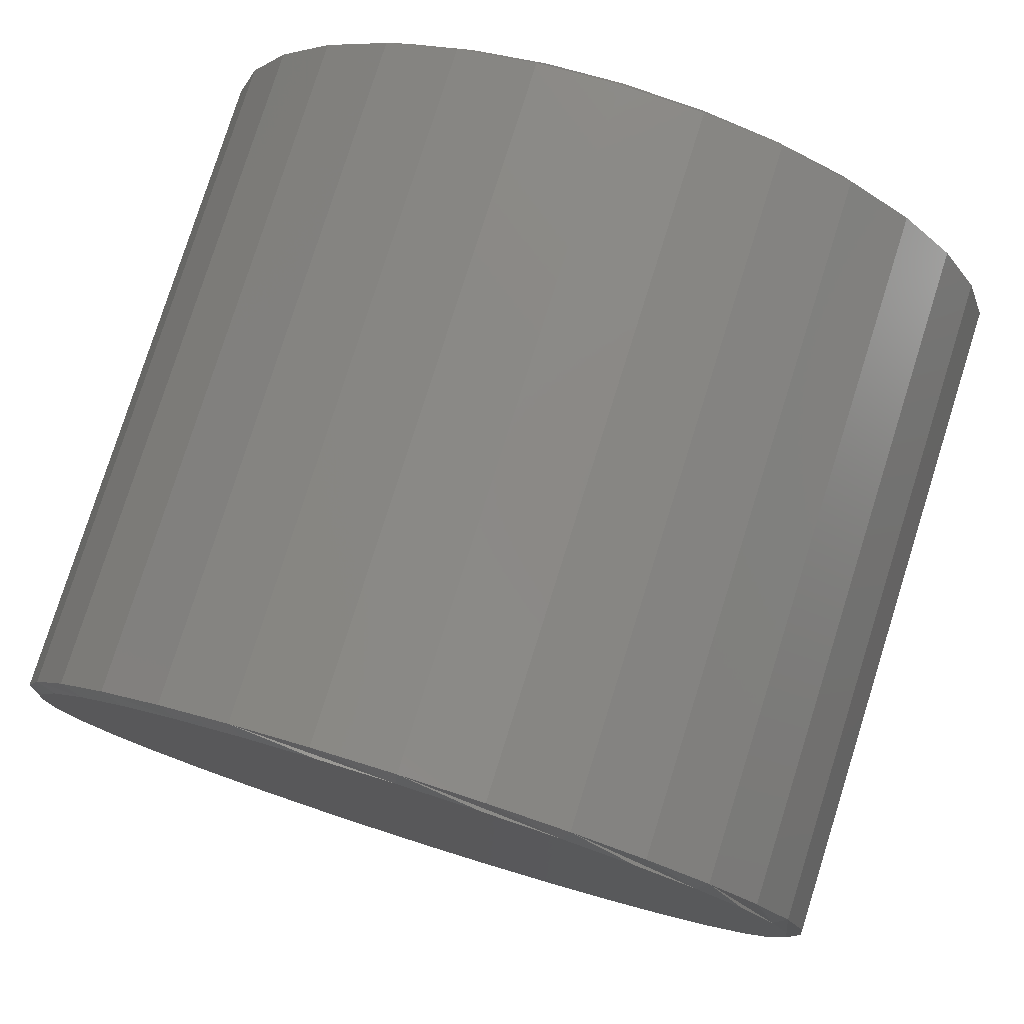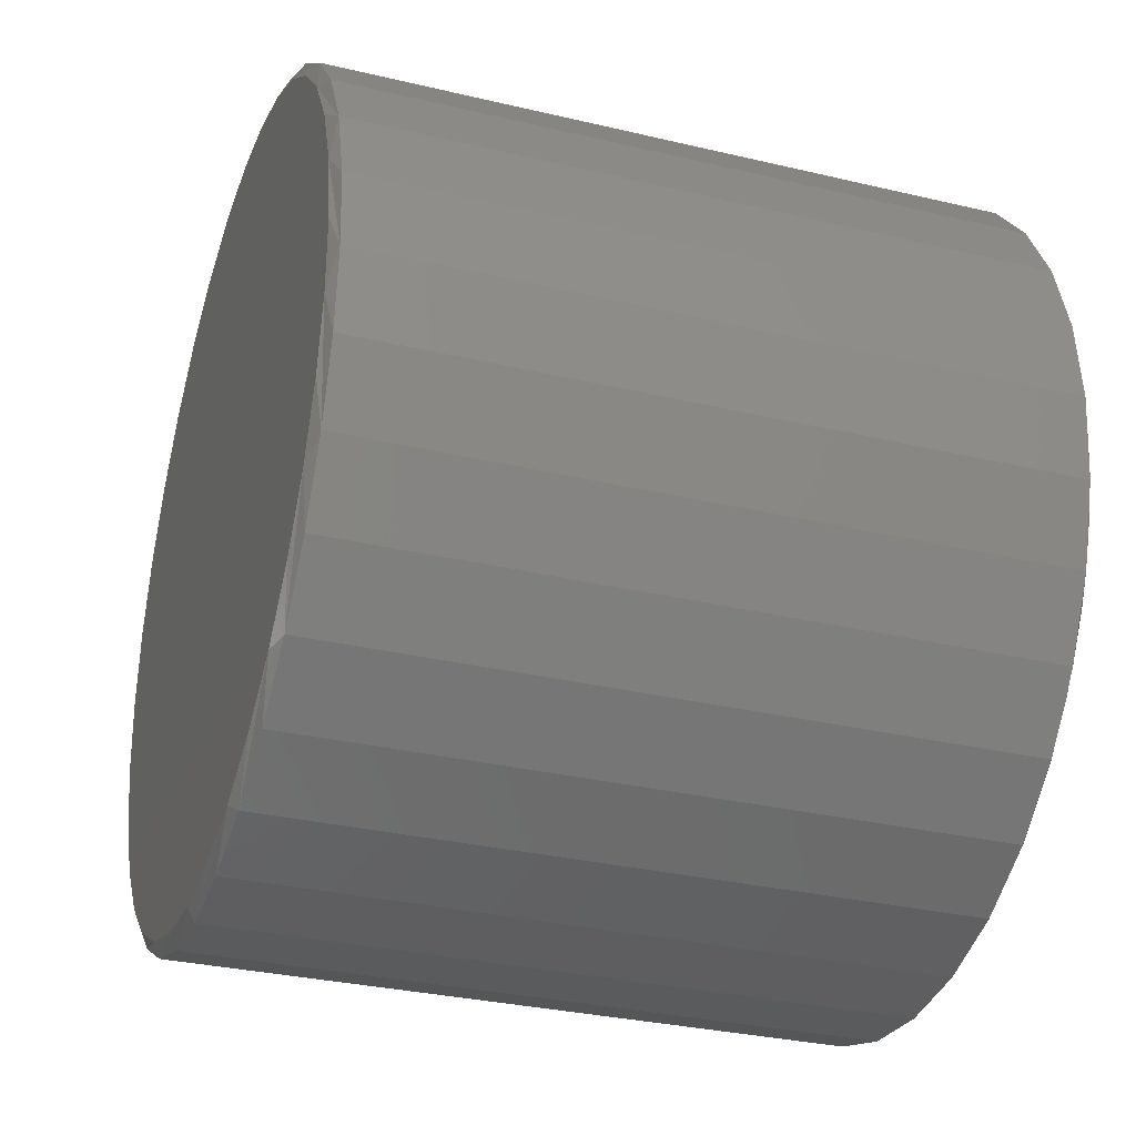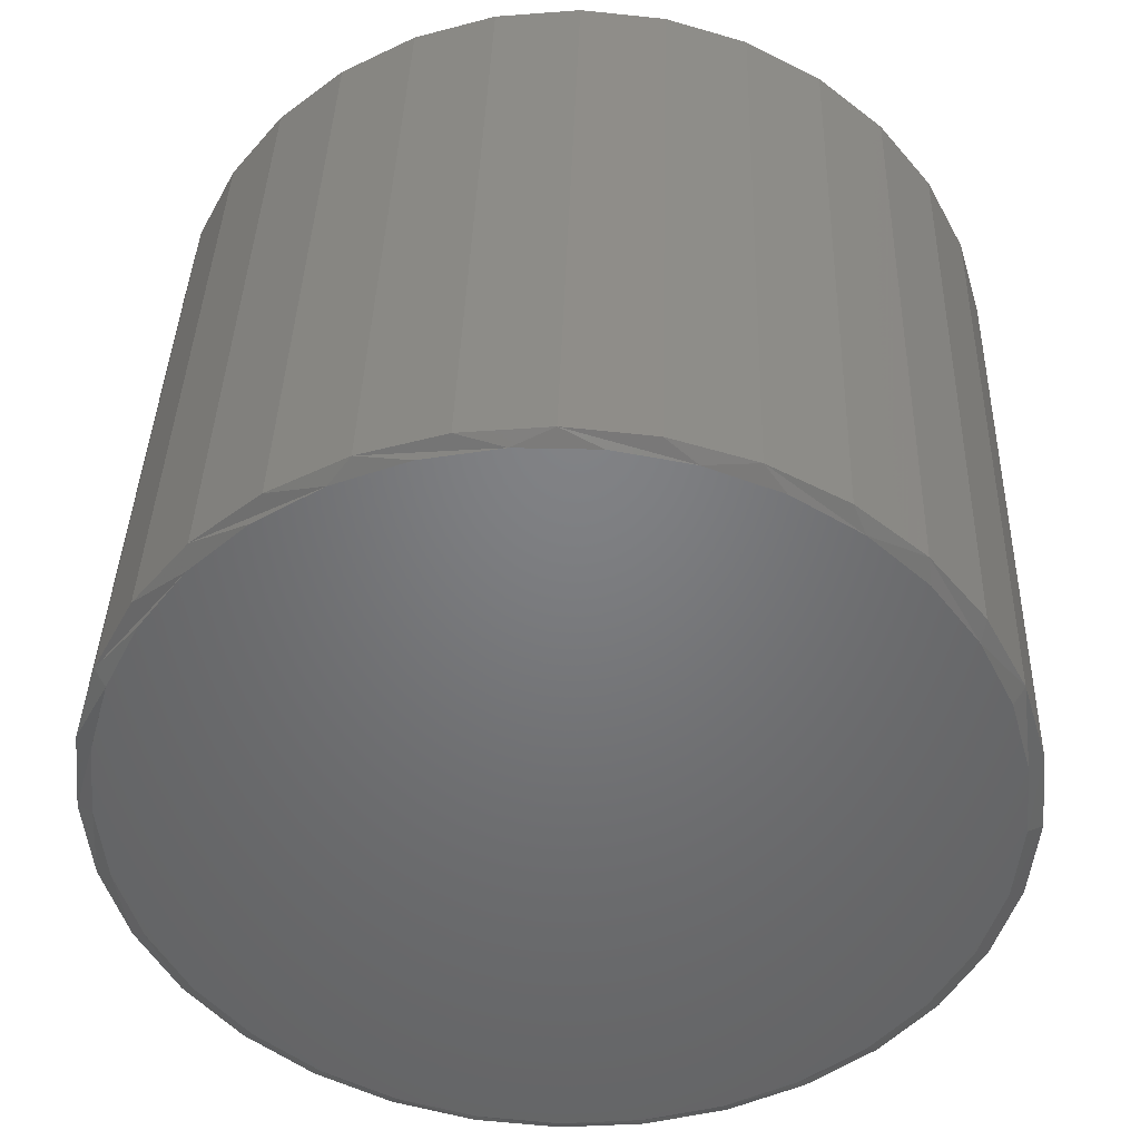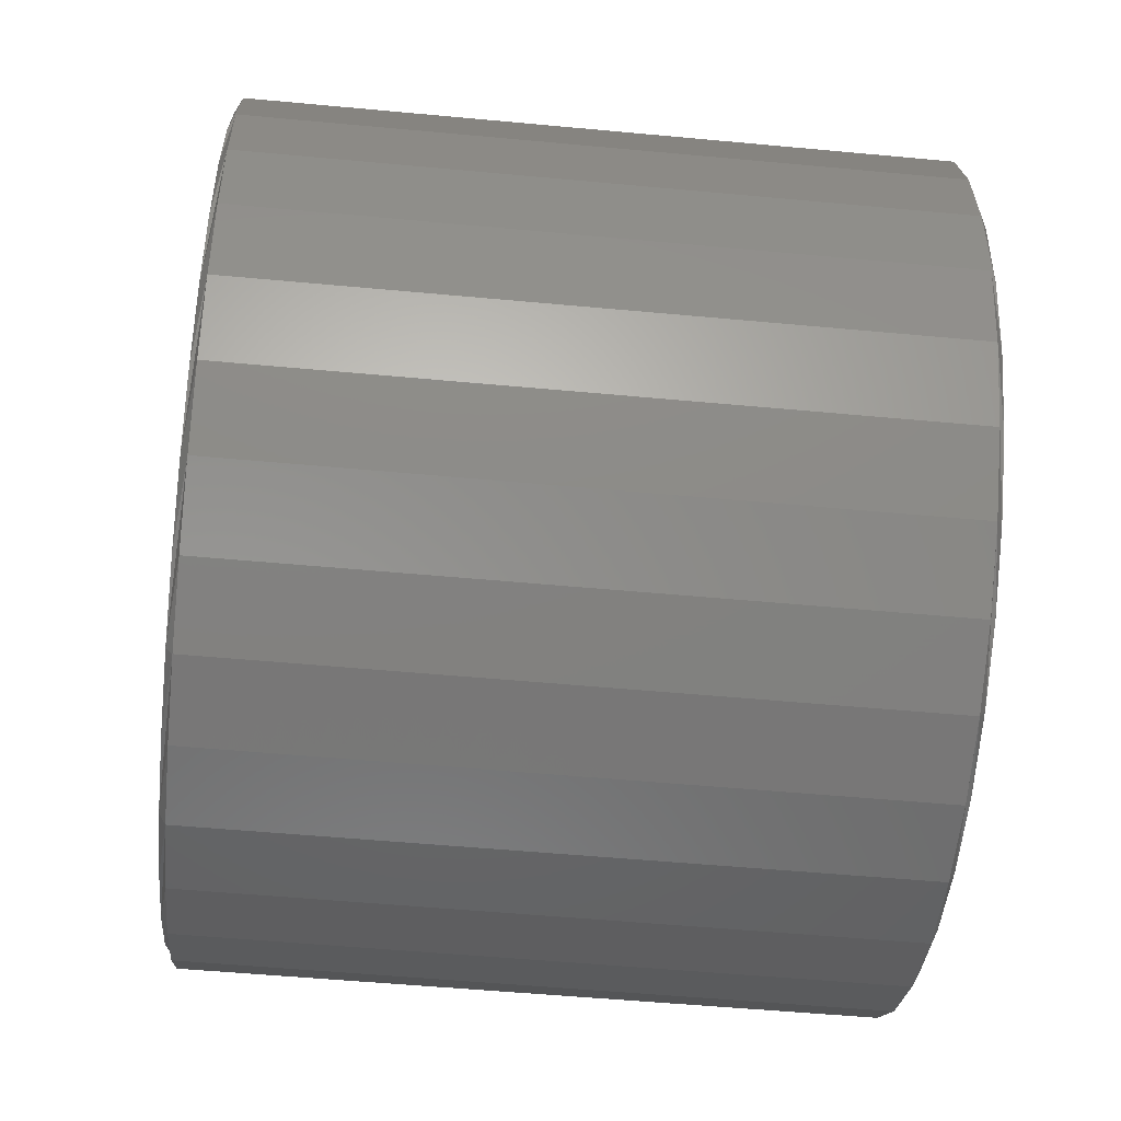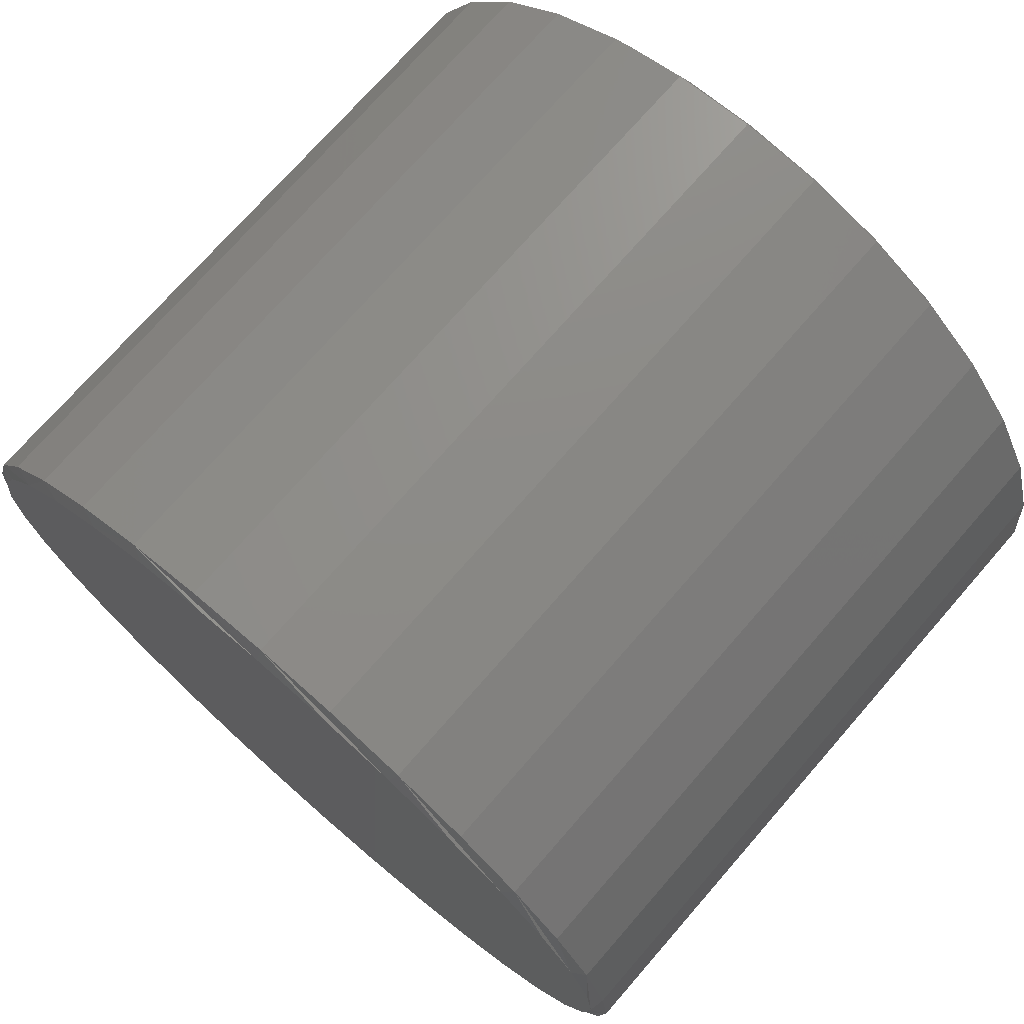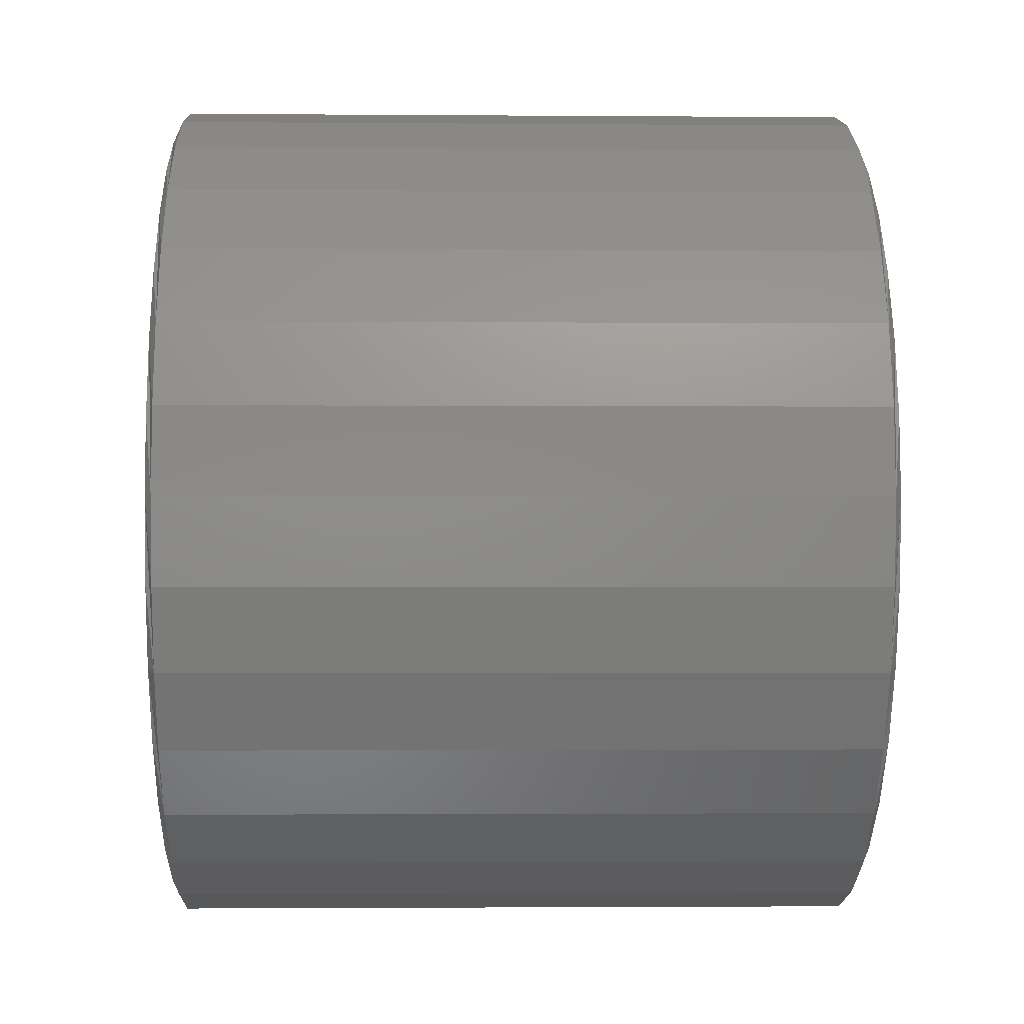
<metadata>
{"format":"stl","ext":"stl","renderer":"f3d","projection":"perspective","resolution":1024,"background":"white","views":[{"elev":78.5,"azim":107.5,"up":"+Y"},{"elev":-31.2,"azim":-18.7,"up":"+Y"},{"elev":39.4,"azim":91.7,"up":"+Z"},{"elev":-53.3,"azim":174.3,"up":"+Z"},{"elev":73.2,"azim":131.1,"up":"+Y"},{"elev":-2.0,"azim":-1.6,"up":"+Z"}]}
</metadata>
<code>
# stl→obj: 130 verts, 256 faces
v 0.007812 0.4627 -1.682e-16
v 0.7422 0.4627 -1.682e-16
v 0.007812 0.4539 -0.08933
v 0.7422 0.4539 -0.08933
v 0.007812 0.4278 -0.1752
v 0.7422 0.4278 -0.1752
v 0.007812 0.3855 -0.2544
v 0.7422 0.3855 -0.2544
v 0.007812 0.3286 -0.3238
v 0.7422 0.3286 -0.3238
v 0.007812 0.2592 -0.3807
v 0.7422 0.2592 -0.3807
v 0.007812 0.18 -0.423
v 0.7422 0.18 -0.423
v 0.007812 0.0941 -0.4491
v 0.7422 0.0941 -0.4491
v 0.007812 0.00477 -0.4579
v 0.7422 0.00477 -0.4579
v 0.007812 -0.08456 -0.4491
v 0.7422 -0.08456 -0.4491
v 0.007812 -0.1705 -0.423
v 0.7422 -0.1705 -0.423
v 0.007812 -0.2496 -0.3807
v 0.7422 -0.2496 -0.3807
v 0.007812 -0.319 -0.3238
v 0.7422 -0.319 -0.3238
v 0.007812 -0.376 -0.2544
v 0.7422 -0.376 -0.2544
v 0.007812 -0.4183 -0.1752
v 0.7422 -0.4183 -0.1752
v 0.007812 -0.4443 -0.08933
v 0.7422 -0.4443 -0.08933
v 0.007812 -0.4531 5.607e-17
v 0.7422 -0.4531 5.607e-17
v 0.007812 -0.4443 0.08933
v 0.7422 -0.4443 0.08933
v 0.007812 -0.4183 0.1752
v 0.7422 -0.4183 0.1752
v 0.007812 -0.376 0.2544
v 0.7422 -0.376 0.2544
v 0.007812 -0.319 0.3238
v 0.7422 -0.319 0.3238
v 0.007812 -0.2496 0.3807
v 0.7422 -0.2496 0.3807
v 0.007812 -0.1705 0.423
v 0.7422 -0.1705 0.423
v 0.007812 -0.08456 0.4491
v 0.7422 -0.08456 0.4491
v 0.007812 0.00477 0.4579
v 0.7422 0.00477 0.4579
v 0.007812 0.0941 0.4491
v 0.7422 0.0941 0.4491
v 0.007812 0.18 0.423
v 0.7422 0.18 0.423
v 0.007812 0.2592 0.3807
v 0.7422 0.2592 0.3807
v 0.007812 0.3286 0.3238
v 0.7422 0.3286 0.3238
v 0.007812 0.3855 0.2544
v 0.7422 0.3855 0.2544
v 0.007812 0.4278 0.1752
v 0.7422 0.4278 0.1752
v 0.007812 0.4539 0.08933
v 0.7422 0.4539 0.08933
v 0.75 0.04558 0.4404
v 0.75 -0.03604 0.4404
v 0.75 -0.1163 0.4254
v 0.75 0.1258 0.4254
v 0.75 0.2019 0.3959
v 0.75 -0.1924 0.3959
v 0.75 0.2713 0.3529
v 0.75 -0.2618 0.3529
v 0.75 0.3316 0.298
v 0.75 -0.3221 0.298
v 0.75 0.3808 0.2328
v 0.75 -0.3713 0.2328
v 0.75 0.4172 0.1598
v 0.75 -0.4076 0.1598
v 0.75 0.4395 0.08127
v 0.75 -0.43 0.08127
v 0.75 0.447 -3.532e-17
v 0.75 -0.4375 -5.6e-08
v 0.75 0.4385 -0.08628
v 0.75 -0.429 -0.08628
v 0.75 0.4134 -0.1692
v 0.75 -0.4038 -0.1692
v 0.75 0.3725 -0.2457
v 0.75 -0.363 -0.2457
v 0.75 0.3175 -0.3127
v 0.75 -0.308 -0.3127
v 0.75 0.2505 -0.3677
v 0.75 -0.2409 -0.3677
v 0.75 0.174 -0.4086
v 0.75 -0.1645 -0.4086
v 0.75 0.09105 -0.4338
v 0.75 -0.08151 -0.4338
v 0.75 0.00477 -0.4423
v 0 -0.1163 0.4254
v 0 -0.03604 0.4404
v 0 0.04558 0.4404
v 0 0.1258 0.4254
v 0 0.00477 -0.4423
v 0 -0.08151 -0.4338
v 0 0.09105 -0.4338
v 0 -0.1645 -0.4086
v 0 0.174 -0.4086
v 0 -0.2409 -0.3677
v 0 0.2505 -0.3677
v 0 -0.308 -0.3127
v 0 0.3175 -0.3127
v 0 -0.363 -0.2457
v 0 0.3725 -0.2457
v 0 -0.4038 -0.1692
v 0 0.4134 -0.1692
v 0 -0.429 -0.08628
v 0 0.4385 -0.08628
v 0 -0.4375 -5.6e-08
v 0 0.447 -3.532e-17
v 0 -0.43 0.08127
v 0 0.4395 0.08127
v 0 -0.4076 0.1598
v 0 0.4172 0.1598
v 0 -0.3713 0.2328
v 0 0.3808 0.2328
v 0 -0.3221 0.298
v 0 0.3316 0.298
v 0 -0.2618 0.3529
v 0 0.2713 0.3529
v 0 -0.1924 0.3959
v 0 0.2019 0.3959
f 1 2 3
f 3 2 4
f 3 4 5
f 5 4 6
f 5 6 7
f 7 6 8
f 7 8 9
f 9 8 10
f 9 10 11
f 11 10 12
f 11 12 13
f 13 12 14
f 13 14 15
f 15 14 16
f 15 16 17
f 17 16 18
f 17 18 19
f 19 18 20
f 19 20 21
f 21 20 22
f 21 22 23
f 23 22 24
f 23 24 25
f 25 24 26
f 25 26 27
f 27 26 28
f 27 28 29
f 29 28 30
f 29 30 31
f 31 30 32
f 31 32 33
f 33 32 34
f 33 34 35
f 35 34 36
f 35 36 37
f 37 36 38
f 37 38 39
f 39 38 40
f 39 40 41
f 41 40 42
f 41 42 43
f 43 42 44
f 43 44 45
f 45 44 46
f 45 46 47
f 47 46 48
f 47 48 49
f 49 48 50
f 49 50 51
f 51 50 52
f 51 52 53
f 53 52 54
f 53 54 55
f 55 54 56
f 55 56 57
f 57 56 58
f 57 58 59
f 59 58 60
f 59 60 61
f 61 60 62
f 61 62 63
f 63 62 64
f 63 64 1
f 1 64 2
f 65 66 67
f 65 67 68
f 68 67 69
f 69 67 70
f 69 70 71
f 71 70 72
f 71 72 73
f 73 72 74
f 73 74 75
f 75 74 76
f 75 76 77
f 77 76 78
f 77 78 79
f 79 78 80
f 79 80 81
f 81 80 82
f 81 82 83
f 83 82 84
f 83 84 85
f 85 84 86
f 85 86 87
f 87 86 88
f 87 88 89
f 89 88 90
f 89 90 91
f 91 90 92
f 91 92 93
f 93 92 94
f 93 94 95
f 95 94 96
f 95 96 97
f 85 6 4
f 86 84 30
f 86 30 28
f 86 28 26
f 88 86 26
f 90 88 26
f 90 26 24
f 90 24 22
f 92 90 22
f 94 92 22
f 94 22 20
f 94 20 18
f 96 94 18
f 97 96 18
f 97 18 16
f 97 16 14
f 95 97 14
f 93 95 14
f 93 14 12
f 93 12 10
f 91 93 10
f 89 91 10
f 89 10 8
f 89 8 6
f 87 89 6
f 85 87 6
f 82 34 32
f 82 32 30
f 82 30 84
f 2 81 83
f 2 83 85
f 2 85 4
f 60 58 75
f 75 62 60
f 77 62 75
f 56 54 71
f 71 58 56
f 73 58 71
f 52 50 68
f 68 54 52
f 69 54 68
f 48 46 66
f 66 50 48
f 65 50 66
f 44 42 70
f 70 46 44
f 67 46 70
f 40 38 74
f 74 42 40
f 72 42 74
f 78 38 36
f 76 38 78
f 77 79 62
f 73 75 58
f 69 71 54
f 65 68 50
f 67 66 46
f 72 70 42
f 76 74 38
f 81 2 64
f 81 64 62
f 81 62 79
f 34 82 80
f 34 80 78
f 34 78 36
f 98 99 100
f 101 98 100
f 102 103 104
f 104 103 105
f 104 105 106
f 106 105 107
f 106 107 108
f 108 107 109
f 108 109 110
f 110 109 111
f 110 111 112
f 112 111 113
f 112 113 114
f 114 113 115
f 114 115 116
f 116 115 117
f 116 117 118
f 118 117 119
f 118 119 120
f 120 119 121
f 120 121 122
f 122 121 123
f 122 123 124
f 124 123 125
f 124 125 126
f 126 125 127
f 126 127 128
f 128 127 129
f 128 129 130
f 130 129 98
f 130 98 101
f 3 5 114
f 29 115 113
f 27 29 113
f 25 27 113
f 25 113 111
f 25 111 109
f 23 25 109
f 21 23 109
f 21 109 107
f 21 107 105
f 19 21 105
f 17 19 105
f 17 105 103
f 17 103 102
f 15 17 102
f 13 15 102
f 13 102 104
f 13 104 106
f 11 13 106
f 9 11 106
f 9 106 108
f 9 108 110
f 7 9 110
f 5 7 110
f 5 110 112
f 5 112 114
f 1 3 114
f 1 114 116
f 1 116 118
f 117 115 29
f 117 29 31
f 117 31 33
f 124 57 59
f 59 61 124
f 124 61 122
f 128 53 55
f 55 57 128
f 128 57 126
f 101 49 51
f 51 53 101
f 101 53 130
f 99 45 47
f 47 49 99
f 99 49 100
f 129 41 43
f 43 45 129
f 129 45 98
f 125 37 39
f 39 41 125
f 125 41 127
f 35 37 121
f 121 37 123
f 61 120 122
f 57 124 126
f 53 128 130
f 49 101 100
f 45 99 98
f 41 129 127
f 37 125 123
f 33 35 121
f 33 121 119
f 33 119 117
f 118 120 61
f 118 61 63
f 118 63 1

</code>
